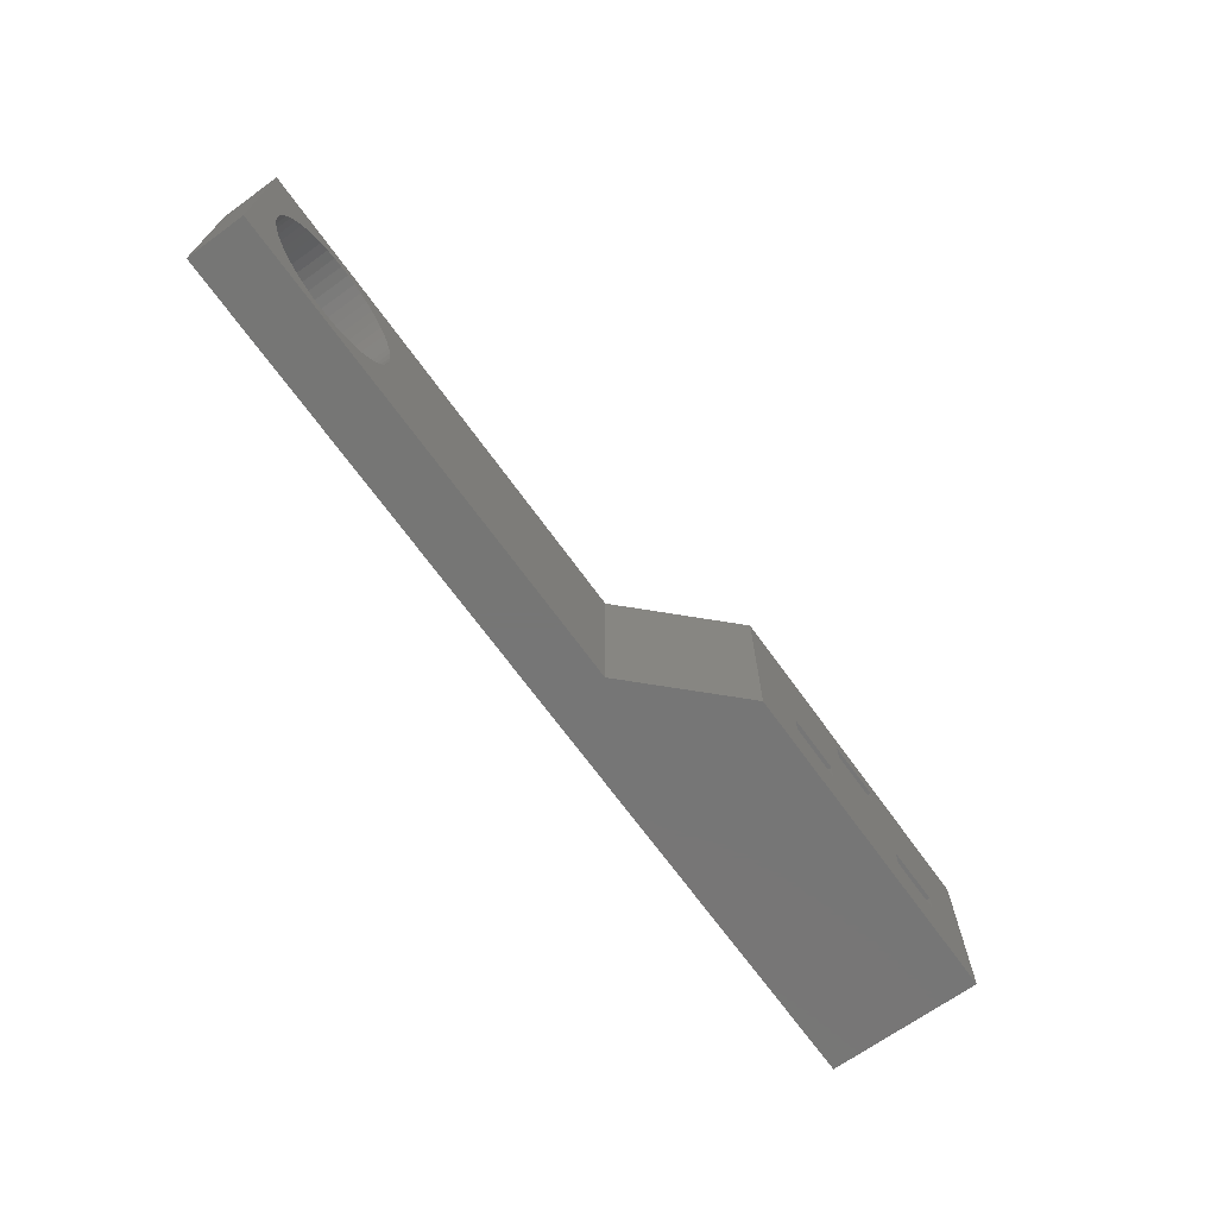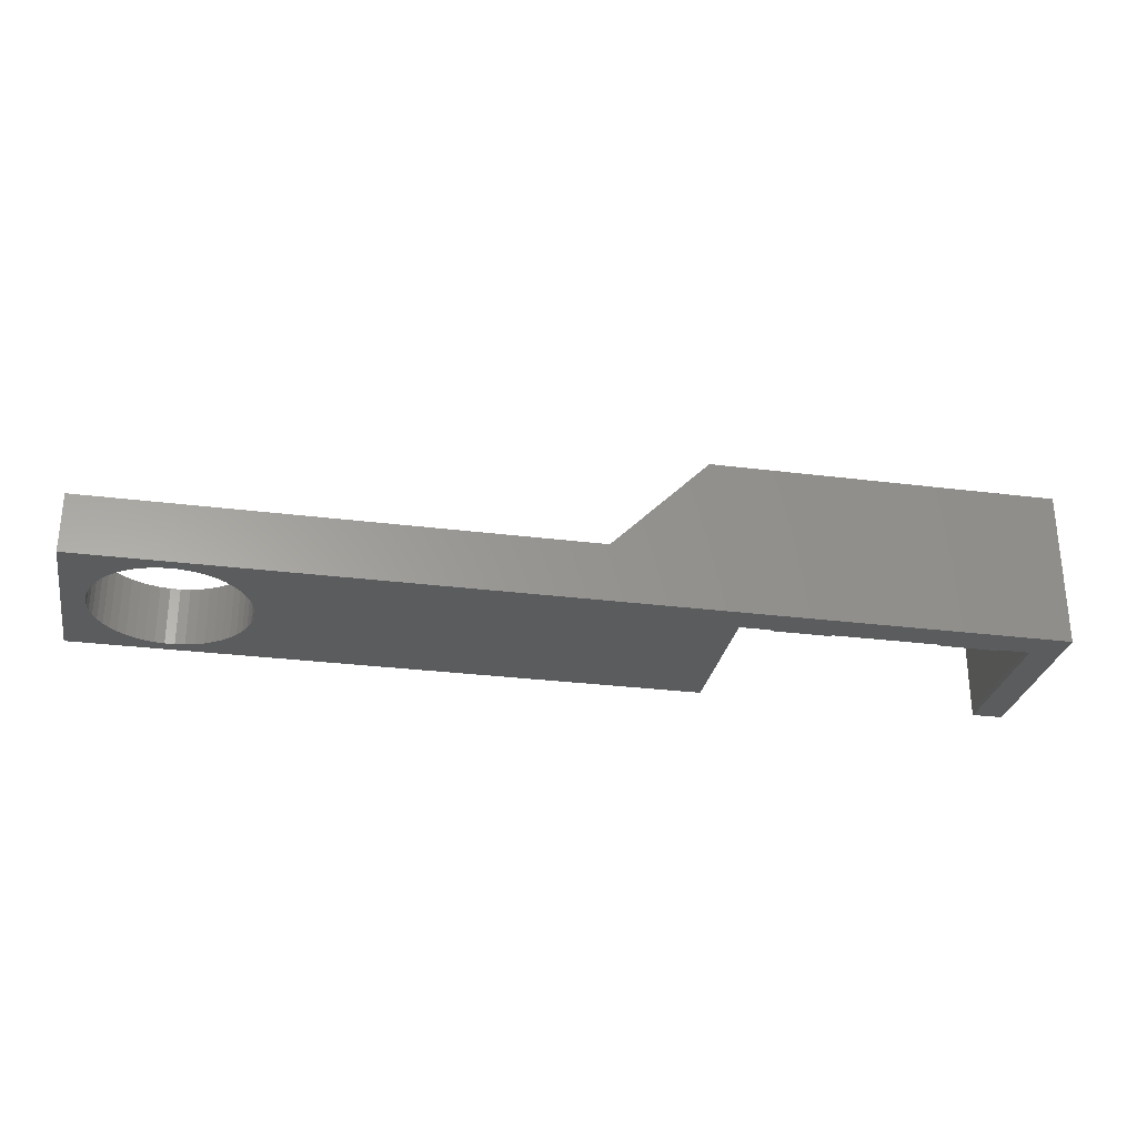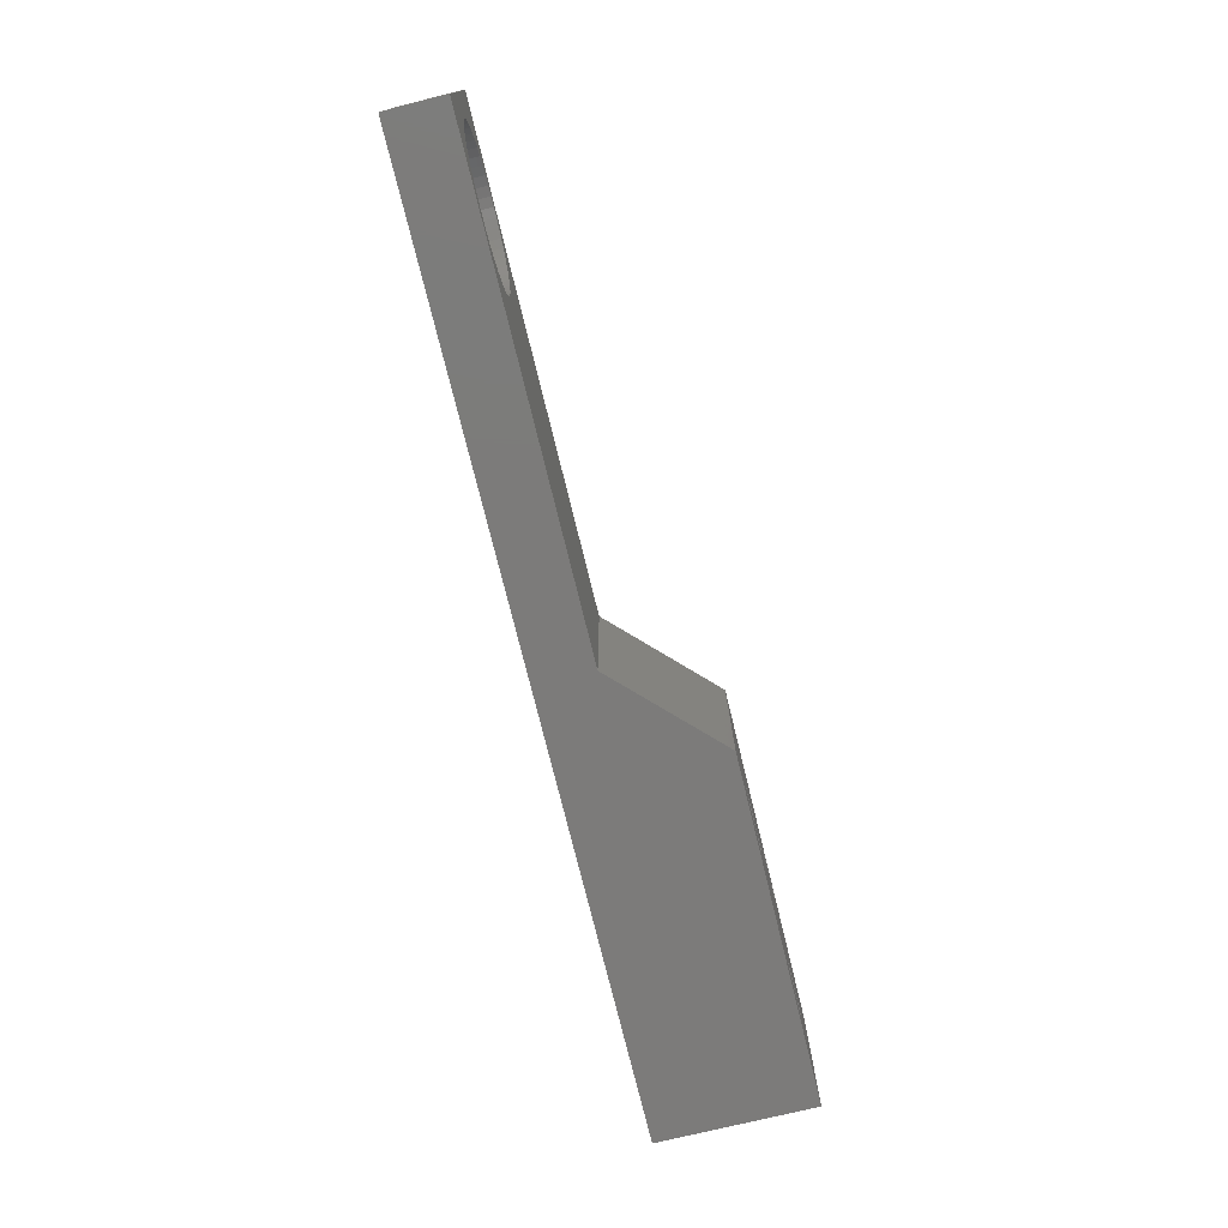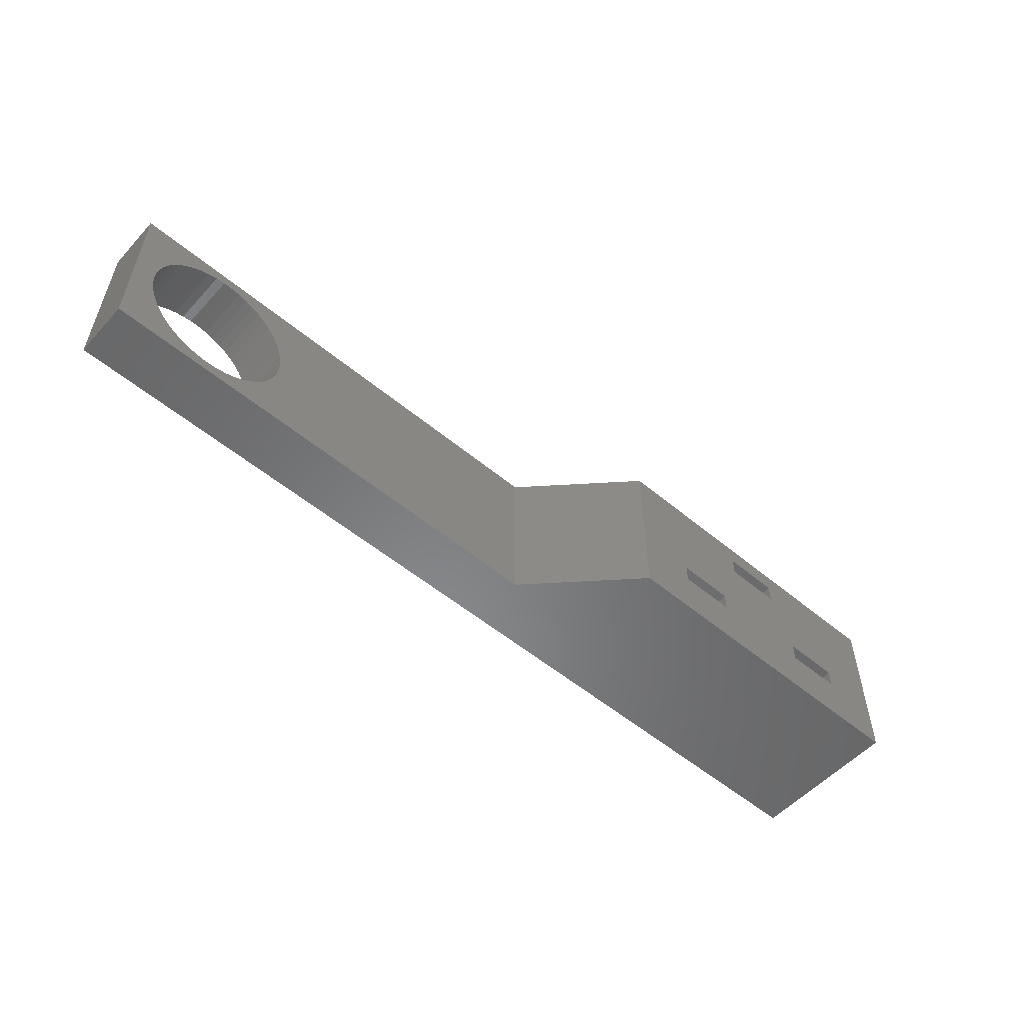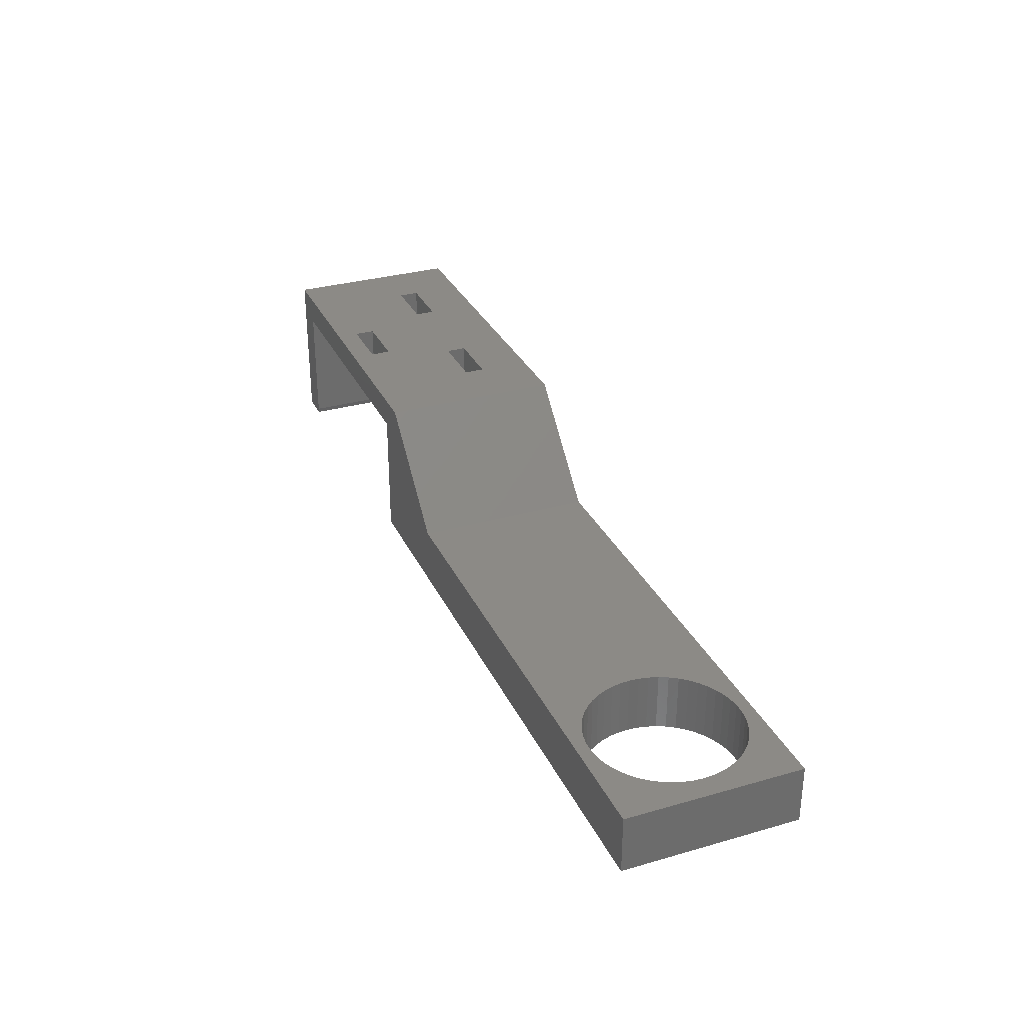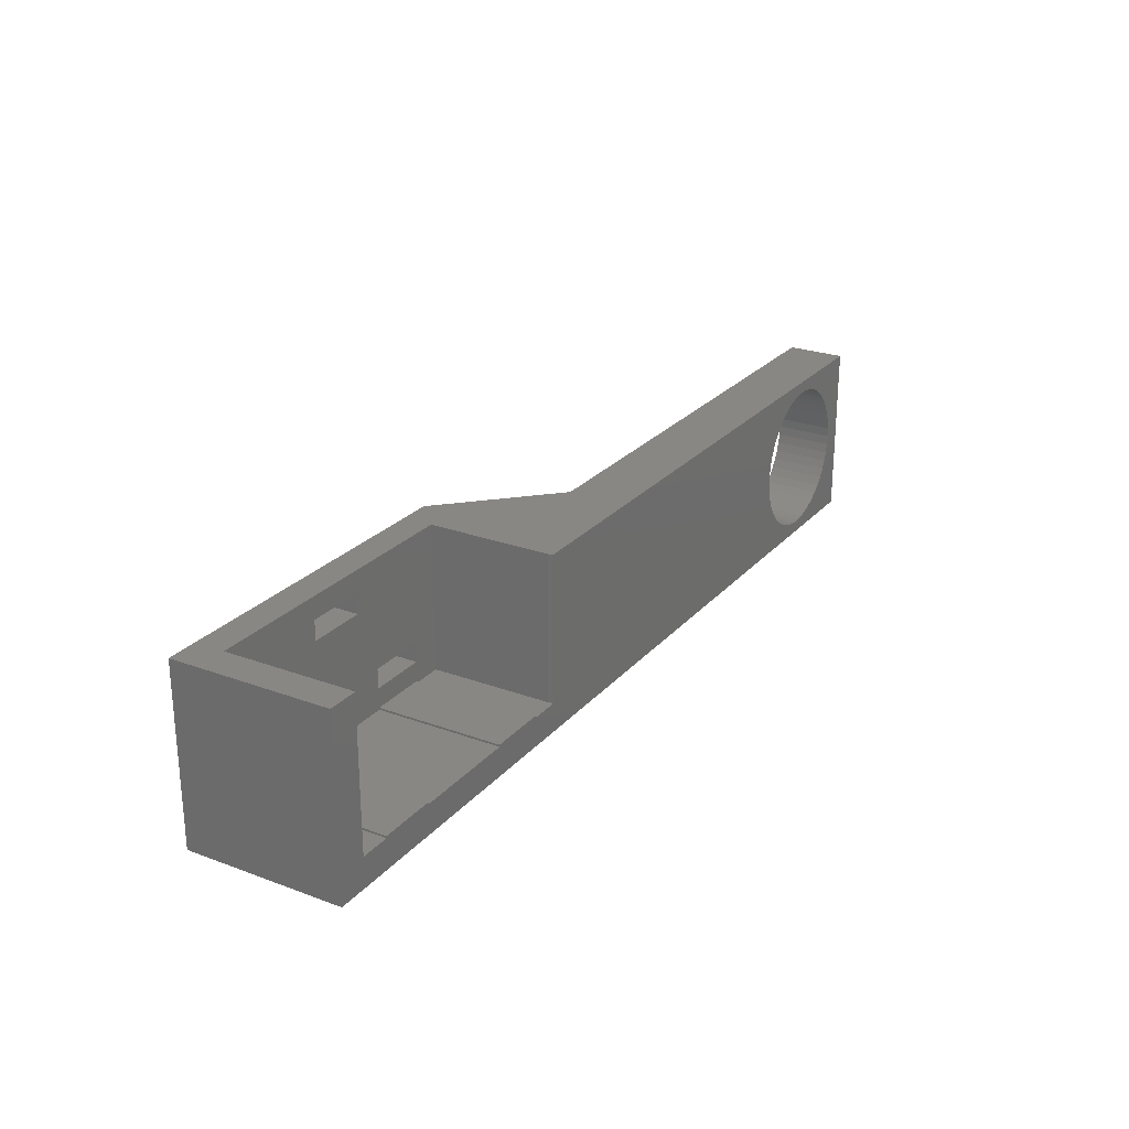
<metadata>
{"format":"stl","ext":"stl","renderer":"f3d","projection":"perspective","resolution":1024,"background":"white","views":[{"elev":-68.7,"azim":-54.3,"up":"+Y"},{"elev":-28.6,"azim":-10.8,"up":"+Z"},{"elev":-74.8,"azim":-76.3,"up":"+Y"},{"elev":-54.4,"azim":-41.4,"up":"+Y"},{"elev":31.5,"azim":-112.1,"up":"+Z"},{"elev":25.0,"azim":120.9,"up":"+Y"}]}
</metadata>
<code>
# stl→obj: 172 verts, 356 faces
v 31 199.5 6
v 26 199.5 1
v 31 190.5 6
v 26 190.5 1
v 9.875 195 1
v 9.844 194.5 1
v 9.753 194 1
v 1 199.5 1
v 6.243 198.9 1
v 6.726 198.8 1
v 7.197 198.7 1
v 1 190.5 1
v 2.125 195 1
v 2.156 195.5 1
v 2.247 196 1
v 6.243 191.1 1
v 5.757 191.1 1
v 5.274 191.2 1
v 9.603 193.6 1
v 9.396 193.1 1
v 9.135 192.7 1
v 8.825 192.3 1
v 8.47 192 1
v 8.076 191.7 1
v 7.65 191.5 1
v 7.197 191.3 1
v 6.726 191.2 1
v 4.803 191.3 1
v 4.35 191.5 1
v 3.924 191.7 1
v 3.53 192 1
v 3.175 192.3 1
v 2.865 192.7 1
v 2.604 193.1 1
v 2.397 193.6 1
v 2.247 194 1
v 2.156 194.5 1
v 2.397 196.4 1
v 2.604 196.9 1
v 2.865 197.3 1
v 3.175 197.7 1
v 3.53 198 1
v 3.924 198.3 1
v 4.35 198.5 1
v 4.803 198.7 1
v 5.274 198.8 1
v 5.757 198.9 1
v 7.65 198.5 1
v 8.076 198.3 1
v 8.47 198 1
v 8.825 197.7 1
v 9.135 197.3 1
v 9.396 196.9 1
v 9.603 196.4 1
v 9.753 196 1
v 9.844 195.5 1
v 48.75 190.5 6
v 48.75 190.5 -2
v 1 190.5 -2
v 1 199.5 -2
v 6.243 191.1 -2
v 32.55 192 -2
v 34.12 192 -2
v 2.125 195 -2
v 2.156 194.5 -2
v 2.247 194 -2
v 32.55 199.5 -2
v 6.243 198.9 -2
v 5.757 198.9 -2
v 5.274 198.8 -2
v 9.844 195.5 -2
v 9.753 196 -2
v 9.603 196.4 -2
v 34.12 192.1 -2
v 37.12 192.1 -2
v 37.12 192 -2
v 42.62 192 -2
v 45.62 192 -2
v 45.62 192.1 -2
v 42.62 192.1 -2
v 47.2 192 -2
v 48.75 199.5 -2
v 47.2 199.5 -2
v 9.844 194.5 -2
v 9.875 195 -2
v 9.396 196.9 -2
v 9.135 197.3 -2
v 8.825 197.7 -2
v 8.47 198 -2
v 8.076 198.3 -2
v 7.65 198.5 -2
v 7.197 198.7 -2
v 6.726 198.8 -2
v 4.803 198.7 -2
v 4.35 198.5 -2
v 3.924 198.3 -2
v 3.53 198 -2
v 3.175 197.7 -2
v 2.865 197.3 -2
v 2.604 196.9 -2
v 2.397 196.4 -2
v 2.247 196 -2
v 2.156 195.5 -2
v 2.397 193.6 -2
v 2.604 193.1 -2
v 2.865 192.7 -2
v 3.175 192.3 -2
v 3.53 192 -2
v 3.924 191.7 -2
v 4.35 191.5 -2
v 4.803 191.3 -2
v 5.274 191.2 -2
v 5.757 191.1 -2
v 6.726 191.2 -2
v 7.197 191.3 -2
v 7.65 191.5 -2
v 8.076 191.7 -2
v 8.47 192 -2
v 8.825 192.3 -2
v 9.135 192.7 -2
v 9.396 193.1 -2
v 9.603 193.6 -2
v 9.753 194 -2
v 34.12 192.1 4.5
v 37.12 192.1 4.5
v 45.62 192.1 4.5
v 42.62 192.1 4.5
v 37.12 193.1 4.5
v 34.12 193.1 4.5
v 37.12 193.1 6
v 34.12 193.1 6
v 45.62 193.1 4.5
v 42.62 193.1 4.5
v 45.62 193.1 6
v 42.62 193.1 6
v 42.62 192 4.5
v 37.12 192 4.5
v 32.56 192 -1.917
v 32.57 192 -1.833
v 32.59 192 -1.75
v 32.59 192 4.5
v 34.12 192 4.5
v 47.19 192 -1.917
v 47.18 192 -1.833
v 47.16 192 -1.75
v 45.62 192 4.5
v 47.16 192 4.5
v 48.75 199.5 6
v 47.16 199.5 4.5
v 47.16 199.5 -1.75
v 34.12 194.1 4.5
v 32.59 199.5 4.5
v 38.38 197.4 4.5
v 38.38 198.4 4.5
v 41.38 198.4 4.5
v 41.38 197.4 4.5
v 45.62 194.1 4.5
v 42.62 194.1 4.5
v 37.12 194.1 4.5
v 32.59 199.5 -1.75
v 38.38 197.4 6
v 38.38 198.4 6
v 41.38 198.4 6
v 41.38 197.4 6
v 34.12 194.1 6
v 37.12 194.1 6
v 42.62 194.1 6
v 45.62 194.1 6
v 47.18 199.5 -1.833
v 47.19 199.5 -1.917
v 32.57 199.5 -1.833
v 32.56 199.5 -1.917
f 1 2 3
f 3 2 4
f 2 5 4
f 4 5 6
f 4 6 7
f 8 9 2
f 2 9 10
f 2 10 11
f 12 13 8
f 8 13 14
f 8 14 15
f 4 16 12
f 12 16 17
f 12 17 18
f 7 19 4
f 4 19 20
f 4 20 21
f 21 22 4
f 4 22 23
f 4 23 24
f 24 25 4
f 4 25 26
f 4 26 27
f 27 16 4
f 18 28 12
f 12 28 29
f 12 29 30
f 30 31 12
f 12 31 32
f 12 32 33
f 33 34 12
f 12 34 35
f 12 35 36
f 36 37 12
f 12 37 13
f 15 38 8
f 8 38 39
f 8 39 40
f 40 41 8
f 8 41 42
f 8 42 43
f 43 44 8
f 8 44 45
f 8 45 46
f 46 47 8
f 8 47 9
f 11 48 2
f 2 48 49
f 2 49 50
f 50 51 2
f 2 51 52
f 2 52 53
f 53 54 2
f 2 54 55
f 2 55 56
f 56 5 2
f 3 4 57
f 57 4 58
f 58 4 59
f 59 4 12
f 12 8 59
f 59 8 60
f 59 61 58
f 58 61 62
f 58 62 63
f 60 64 59
f 59 64 65
f 59 65 66
f 67 68 60
f 60 68 69
f 60 69 70
f 62 71 67
f 67 71 72
f 67 72 73
f 74 75 63
f 63 75 76
f 63 76 58
f 58 76 77
f 58 77 78
f 78 77 79
f 79 77 80
f 78 81 58
f 58 81 82
f 82 81 83
f 84 85 62
f 62 85 71
f 73 86 67
f 67 86 87
f 67 87 88
f 88 89 67
f 67 89 90
f 67 90 91
f 91 92 67
f 67 92 93
f 67 93 68
f 70 94 60
f 60 94 95
f 60 95 96
f 96 97 60
f 60 97 98
f 60 98 99
f 99 100 60
f 60 100 101
f 60 101 102
f 102 103 60
f 60 103 64
f 66 104 59
f 59 104 105
f 59 105 106
f 106 107 59
f 59 107 108
f 59 108 109
f 109 110 59
f 59 110 111
f 59 111 112
f 112 113 59
f 59 113 61
f 61 114 62
f 62 114 115
f 62 115 116
f 116 117 62
f 62 117 118
f 62 118 119
f 119 120 62
f 62 120 121
f 62 121 122
f 122 123 62
f 62 123 84
f 84 6 85
f 85 6 5
f 85 5 71
f 71 5 56
f 71 56 72
f 72 56 55
f 72 55 73
f 73 55 54
f 73 54 86
f 86 54 53
f 86 53 87
f 87 53 52
f 87 52 88
f 88 52 51
f 88 51 89
f 89 51 50
f 89 50 90
f 90 50 49
f 90 49 91
f 91 49 48
f 91 48 92
f 92 48 11
f 92 11 93
f 93 11 10
f 93 10 68
f 68 10 9
f 68 9 69
f 69 9 47
f 69 47 70
f 70 47 46
f 70 46 94
f 94 46 45
f 94 45 95
f 95 45 44
f 95 44 96
f 96 44 43
f 96 43 97
f 97 43 42
f 97 42 98
f 98 42 41
f 98 41 99
f 99 41 40
f 99 40 100
f 100 40 39
f 100 39 101
f 101 39 38
f 101 38 102
f 102 38 15
f 102 15 103
f 103 15 14
f 103 14 64
f 64 14 13
f 64 13 65
f 65 13 37
f 65 37 66
f 66 37 36
f 66 36 104
f 104 36 35
f 104 35 105
f 105 35 34
f 105 34 106
f 106 34 33
f 106 33 107
f 107 33 32
f 107 32 108
f 108 32 31
f 108 31 109
f 109 31 30
f 109 30 110
f 110 30 29
f 110 29 111
f 111 29 28
f 111 28 112
f 112 28 18
f 112 18 113
f 113 18 17
f 113 17 61
f 61 17 16
f 61 16 114
f 114 16 27
f 114 27 115
f 115 27 26
f 115 26 116
f 116 26 25
f 116 25 117
f 117 25 24
f 117 24 118
f 118 24 23
f 118 23 119
f 119 23 22
f 119 22 120
f 120 22 21
f 120 21 121
f 121 21 20
f 121 20 122
f 122 20 19
f 122 19 123
f 123 19 7
f 123 7 84
f 84 7 6
f 124 125 74
f 74 125 75
f 79 80 126
f 126 80 127
f 128 129 130
f 130 129 131
f 132 133 134
f 134 133 135
f 77 76 136
f 136 76 137
f 62 138 63
f 63 138 139
f 63 139 140
f 141 142 140
f 140 142 63
f 81 78 143
f 143 78 144
f 144 78 145
f 145 78 146
f 145 146 147
f 58 82 57
f 57 82 148
f 149 150 147
f 147 150 145
f 124 128 125
f 125 128 133
f 125 133 127
f 127 133 132
f 127 132 126
f 126 132 147
f 126 147 146
f 142 141 124
f 124 141 129
f 124 129 128
f 129 141 151
f 151 141 152
f 151 152 153
f 153 152 154
f 154 152 149
f 154 149 155
f 155 149 156
f 156 149 157
f 156 157 158
f 149 147 157
f 157 147 132
f 136 137 127
f 127 137 125
f 133 128 158
f 158 128 159
f 158 159 156
f 156 159 153
f 153 159 151
f 160 152 140
f 140 152 141
f 153 154 161
f 161 154 162
f 154 155 162
f 162 155 163
f 155 156 163
f 163 156 164
f 156 153 164
f 164 153 161
f 151 159 165
f 165 159 166
f 159 128 166
f 166 128 130
f 158 157 167
f 167 157 168
f 157 132 168
f 168 132 134
f 133 158 135
f 135 158 167
f 129 151 131
f 131 151 165
f 127 80 136
f 136 80 77
f 75 125 76
f 76 125 137
f 124 74 142
f 142 74 63
f 79 126 78
f 78 126 146
f 2 1 152
f 152 1 148
f 152 148 149
f 149 148 82
f 149 82 150
f 150 82 169
f 169 82 170
f 170 82 83
f 152 160 2
f 2 160 60
f 2 60 8
f 160 171 60
f 60 171 172
f 60 172 67
f 62 67 138
f 138 67 172
f 138 172 139
f 139 172 171
f 139 171 140
f 140 171 160
f 83 81 170
f 170 81 143
f 170 143 169
f 169 143 144
f 169 144 150
f 150 144 145
f 3 165 1
f 1 165 161
f 1 161 162
f 57 130 3
f 3 130 131
f 3 131 165
f 148 168 57
f 57 168 134
f 57 134 135
f 1 163 148
f 148 163 164
f 148 164 168
f 168 164 167
f 167 164 161
f 167 161 166
f 166 161 165
f 162 163 1
f 167 166 135
f 135 166 130
f 135 130 57

</code>
